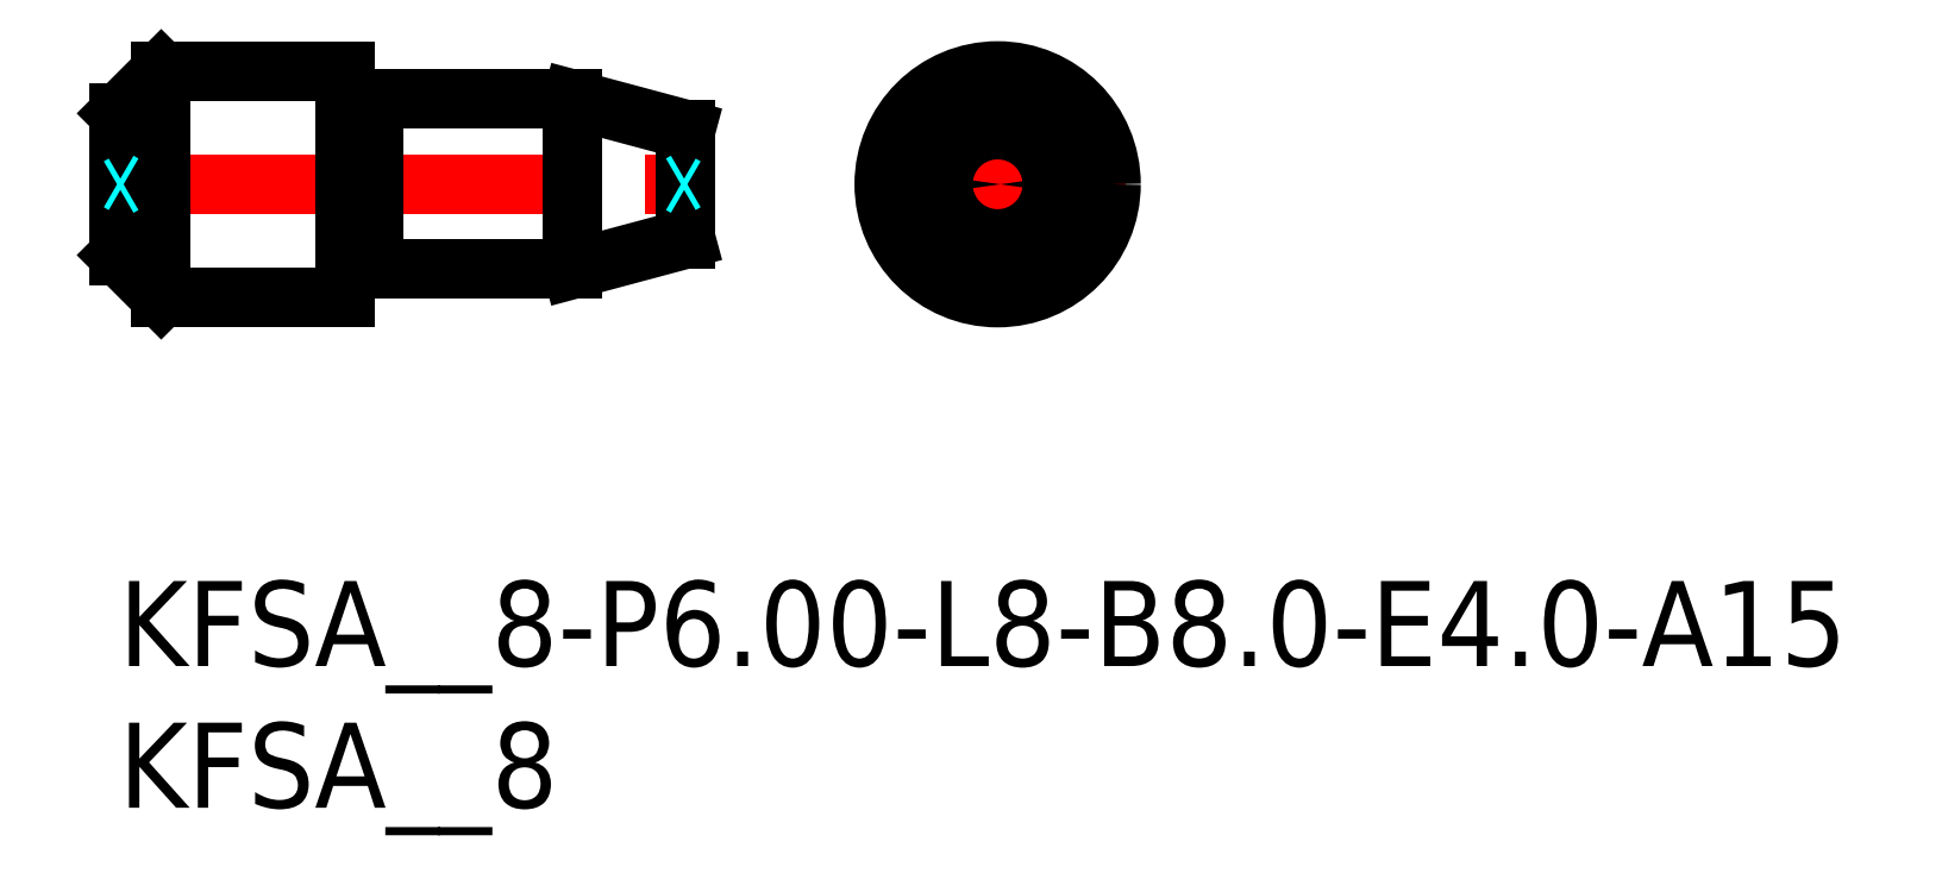
<metadata>
{"format":"dxf","ext":"dxf","renderer":"ezdxf+matplotlib","layout":"modelspace","background":"white","min_lineweight":24,"dpi":150}
</metadata>
<code>
0
SECTION
2
ENTITIES
0
INSERT
8
MSM_CONTINUOUS
2
*U16
10
0
20
0
30
0
0
INSERT
8
MSM_CONTINUOUS
2
*U17
10
0
20
0
30
0
0
LINE
8
MSM_CENTER
10
26.5
20
14
30
0
11
35.5
21
14
31
0
0
LINE
8
MSM_CENTER
10
31
20
9.5
30
0
11
31
21
18.5
31
0
0
CIRCLE
8
MSM_CONTINUOUS
10
31
20
14
30
0
40
4
0
CIRCLE
8
MSM_CONTINUOUS
10
31
20
14
30
0
40
1.928
0
LINE
8
MSM_CENTER
10
-0.5
20
14
30
0
11
20.5
21
14
31
0
0
LINE
8
MSM_CONTINUOUS
10
16
20
17
30
0
11
9
21
17
31
0
0
LINE
8
MSM_CONTINUOUS
10
9
20
11
30
0
11
16
21
11
31
0
0
LINE
8
MSM_CONTINUOUS
10
8.827
20
16.9
30
0
11
8.173
21
16.9
31
0
0
LINE
8
MSM_CONTINUOUS
10
8.173
20
11.1
30
0
11
8.827
21
11.1
31
0
0
ARC
8
MSM_CONTINUOUS
10
8.827
20
17.1
30
0
40
0.2
50
270
51
330
0
LINE
8
MSM_CONTINUOUS
10
9
20
17
30
0
11
9
21
11
31
0
0
ARC
8
MSM_CONTINUOUS
10
8.173
20
10.9
30
0
40
0.2
50
90
51
150
0
ARC
8
MSM_CONTINUOUS
10
8.173
20
17.1
30
0
40
0.2
50
210
51
270
0
ARC
8
MSM_CONTINUOUS
10
8.827
20
10.9
30
0
40
0.2
50
30
51
90
0
LINE
8
MSM_CONTINUOUS
10
20
20
15.93
30
0
11
16
21
17
31
0
0
LINE
8
MSM_CONTINUOUS
10
16
20
11
30
0
11
20
21
12.07
31
0
0
LINE
8
MSM_CONTINUOUS
10
20
20
15.93
30
0
11
20
21
12.07
31
0
0
LINE
8
MSM_CONTINUOUS
10
16
20
17
30
0
11
16
21
11
31
0
0
LINE
8
MSM_CONTINUOUS
10
0
20
11.5
30
0
11
1.5
21
10
31
0
0
LINE
8
MSM_CONTINUOUS
10
1.5
20
18
30
0
11
0
21
16.5
31
0
0
LINE
8
MSM_CONTINUOUS
10
0
20
16.5
30
0
11
0
21
11.5
31
0
0
LINE
8
MSM_CONTINUOUS
10
1.5
20
10
30
0
11
8
21
10
31
0
0
LINE
8
MSM_CONTINUOUS
10
8
20
18
30
0
11
1.5
21
18
31
0
0
LINE
8
MSM_CONTINUOUS
10
8
20
18
30
0
11
8
21
10
31
0
0
LINE
8
MSM_CONTINUOUS
10
1.5
20
18
30
0
11
1.5
21
10
31
0
0
LINE
8
MSM_DASHED
10
19.83
20
14
30
0
11
20
21
13.9
31
0
0
LINE
8
MSM_DASHED
10
20
20
14.1
30
0
11
19.83
21
14
31
0
0
LINE
8
MSM_DASHED
10
0.1732
20
14
30
0
11
0
21
13.9
31
0
0
LINE
8
MSM_DASHED
10
0
20
14.1
30
0
11
0.1732
21
14
31
0
0
CIRCLE
8
MSM_CONTINUOUS
10
31
20
14
30
0
40
0.1
0
CIRCLE
8
MSM_CONTINUOUS
10
31
20
14
30
0
40
3
0
ENDSEC
0
EOF

</code>
